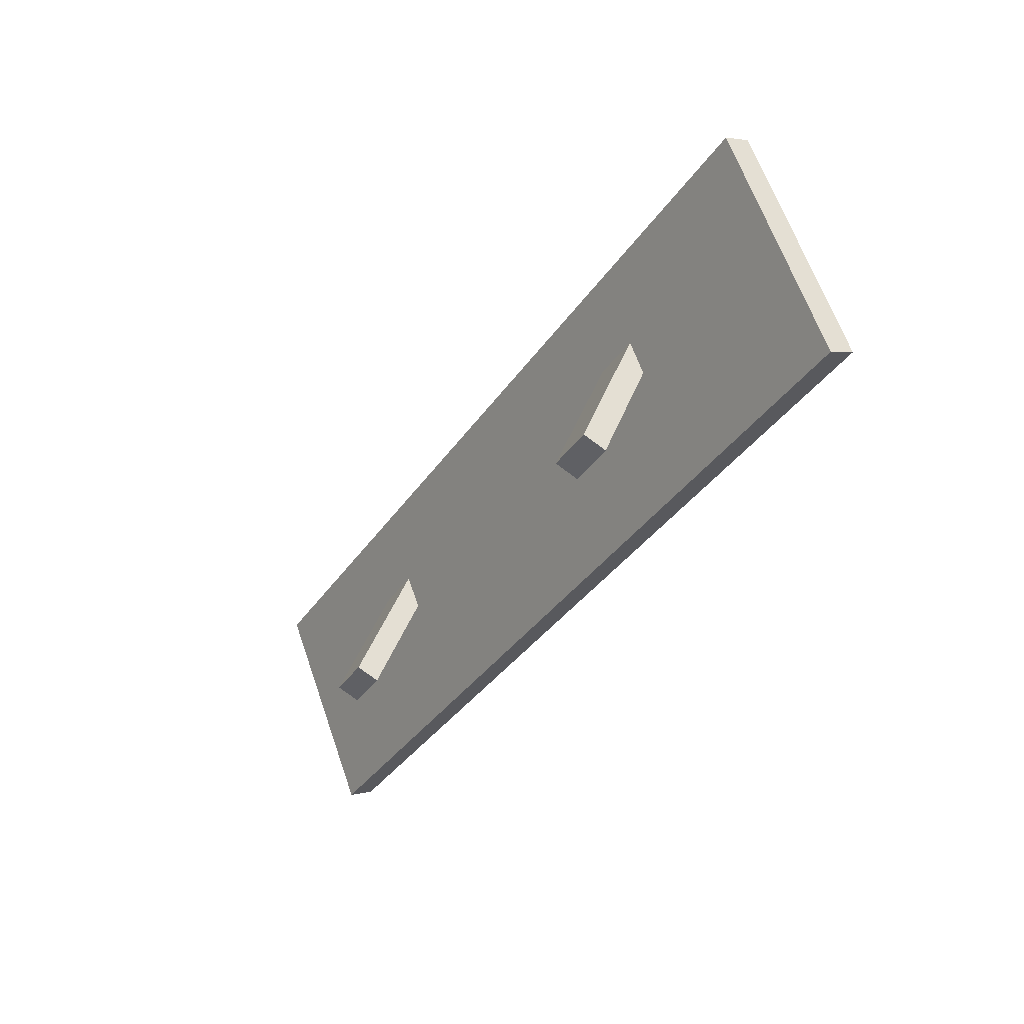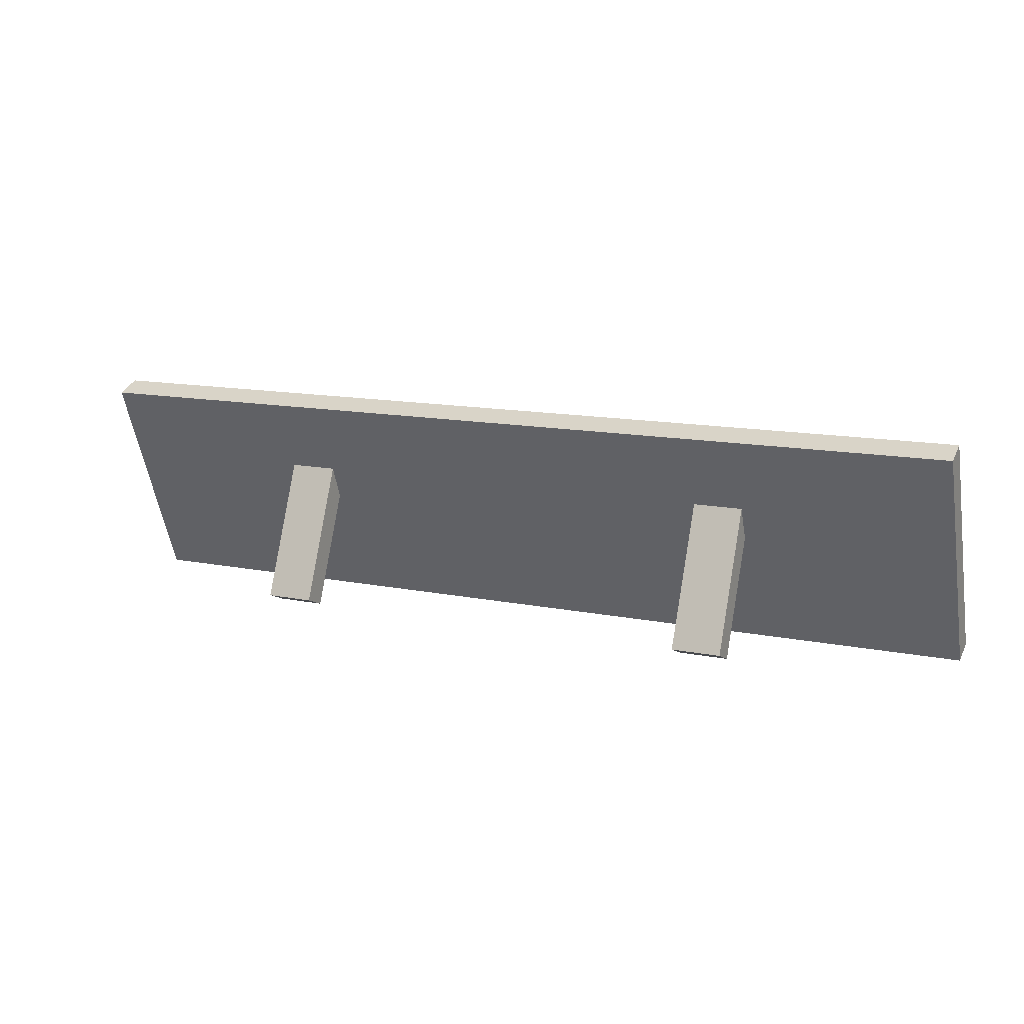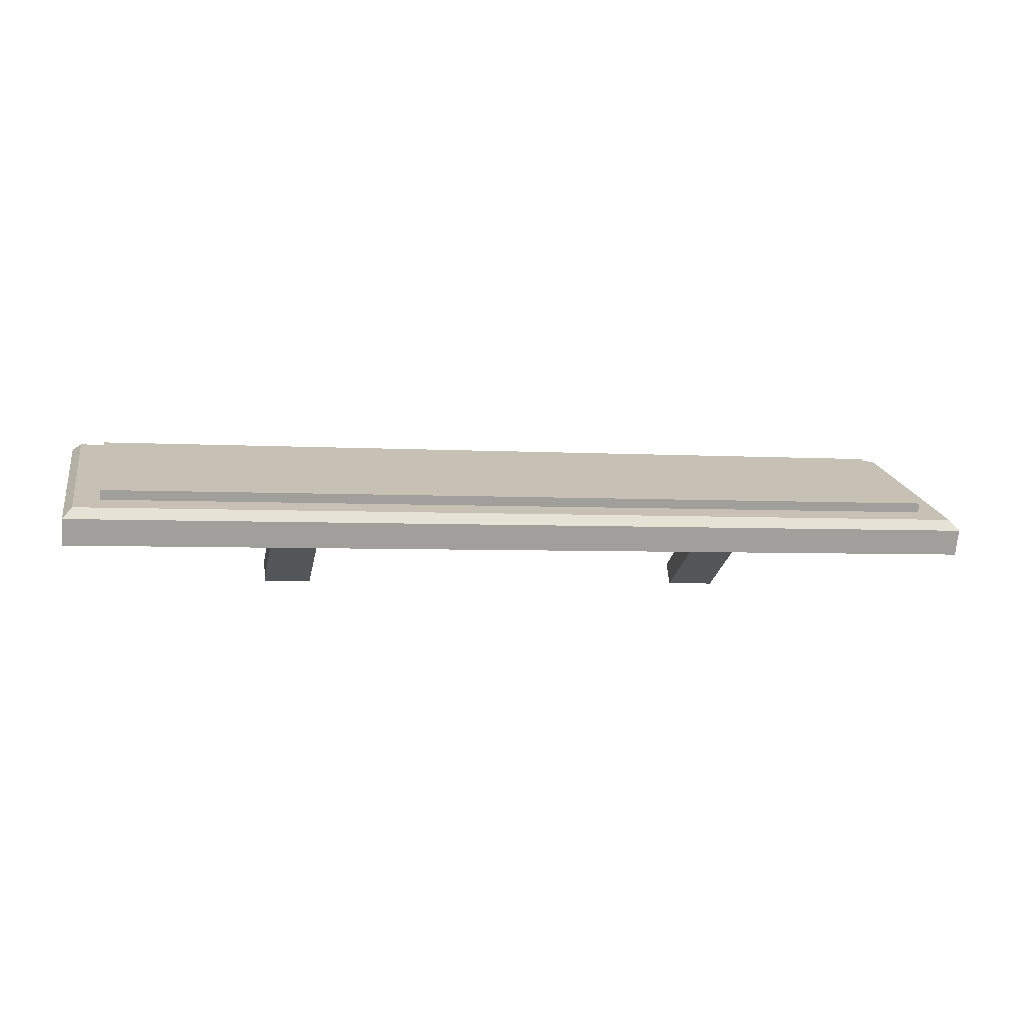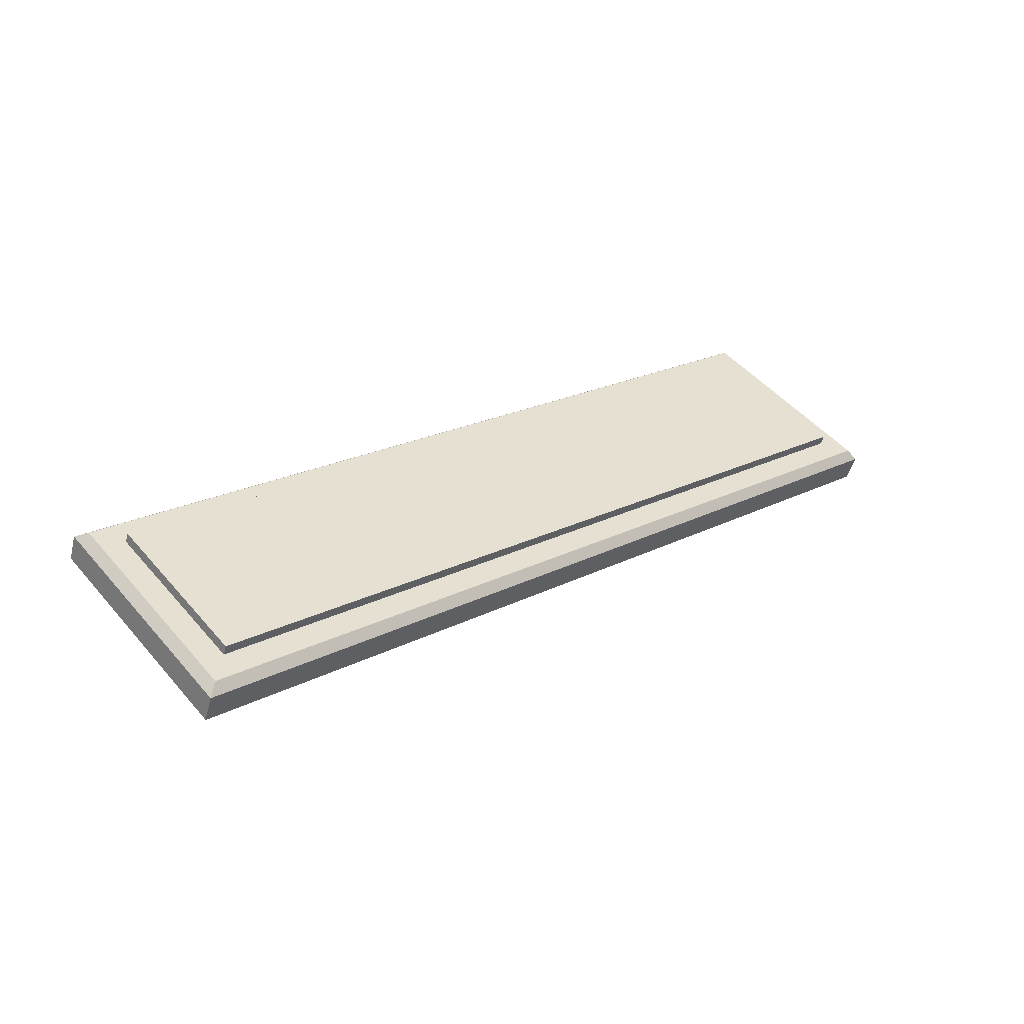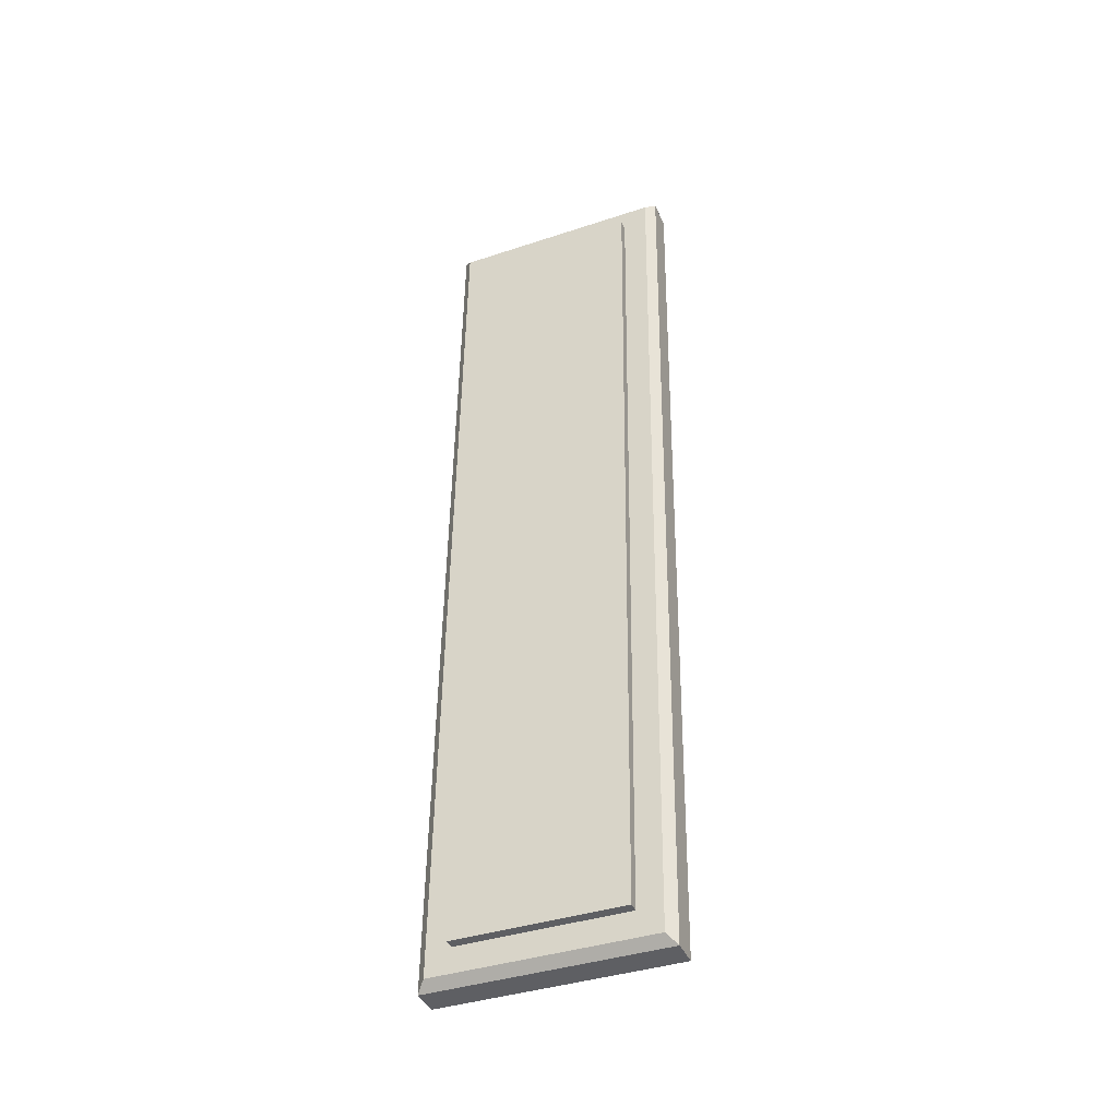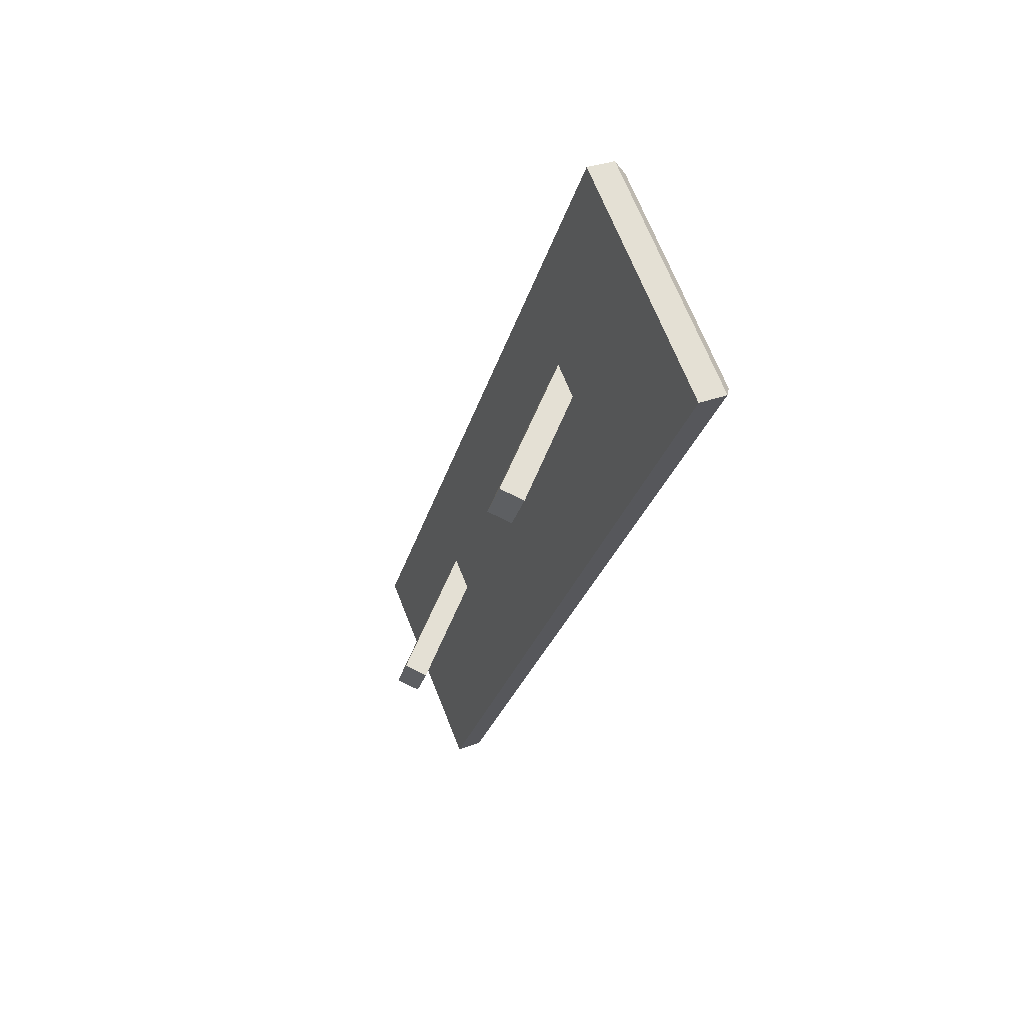
<metadata>
{"format":"obj","ext":"obj","renderer":"f3d","projection":"perspective","resolution":1024,"background":"white","views":[{"elev":-36.2,"azim":-119.8,"up":"+Y"},{"elev":12.8,"azim":-154.6,"up":"+Y"},{"elev":-4.0,"azim":168.1,"up":"+Z"},{"elev":20.7,"azim":136.7,"up":"+Z"},{"elev":49.3,"azim":-89.3,"up":"+Z"},{"elev":-25.3,"azim":-103.4,"up":"+Y"}]}
</metadata>
<code>
g default
v -2 0.9239 -0.1838
v 2 0.9239 -0.1838
v -2 -0 0.1989
v 2 -0 0.1989
v -1.961 0.09532 0.3276
v -2 0.04459 0.3065
v 1.961 0.09532 0.3276
v 2 0.04459 0.3065
v -1.961 0.9475 -0.0254
v -2 0.9685 -0.07614
v 1.961 0.9475 -0.0254
v 2 0.9685 -0.07614
v 1.853 0.1928 0.2872
v -1.853 0.1928 0.2872
v 1.853 0.8499 0.01499
v -1.853 0.8499 0.01499
v 1.853 0.2093 0.327
v -1.853 0.2093 0.327
v 1.853 0.8664 0.05478
v -1.853 0.8664 0.05478
v 0.8942 0 -0.1994
v 1.106 0 -0.1994
v 0.8942 0.6214 0.05798
v 1.106 0.6214 0.05798
v 0.8942 0.6622 -0.04055
v 1.106 0.6622 -0.04055
v 0.8942 0.04081 -0.298
v 1.106 0.04081 -0.298
v -1.106 0 -0.1994
v -0.8942 0 -0.1994
v -1.106 0.6214 0.05798
v -0.8942 0.6214 0.05798
v -1.106 0.6622 -0.04055
v -0.8942 0.6622 -0.04055
v -1.106 0.04081 -0.298
v -0.8942 0.04081 -0.298
g OfficeSign2
f 5 6 8 7
f 6 5 9 10
f 7 8 12 11
f 10 9 11 12
f 18 17 19 20
f 10 12 2 1
f 3 4 8 6
f 8 4 2 12
f 3 6 10 1
f 5 7 13 14
f 7 11 15 13
f 11 9 16 15
f 9 5 14 16
f 14 13 17 18
f 13 15 19 17
f 15 16 20 19
f 16 14 18 20
f 3 1 2 4
f 21 22 24 23
f 25 26 28 27
f 27 28 22 21
f 22 28 26 24
f 27 21 23 25
f 29 30 32 31
f 33 34 36 35
f 35 36 30 29
f 30 36 34 32
f 35 29 31 33

</code>
